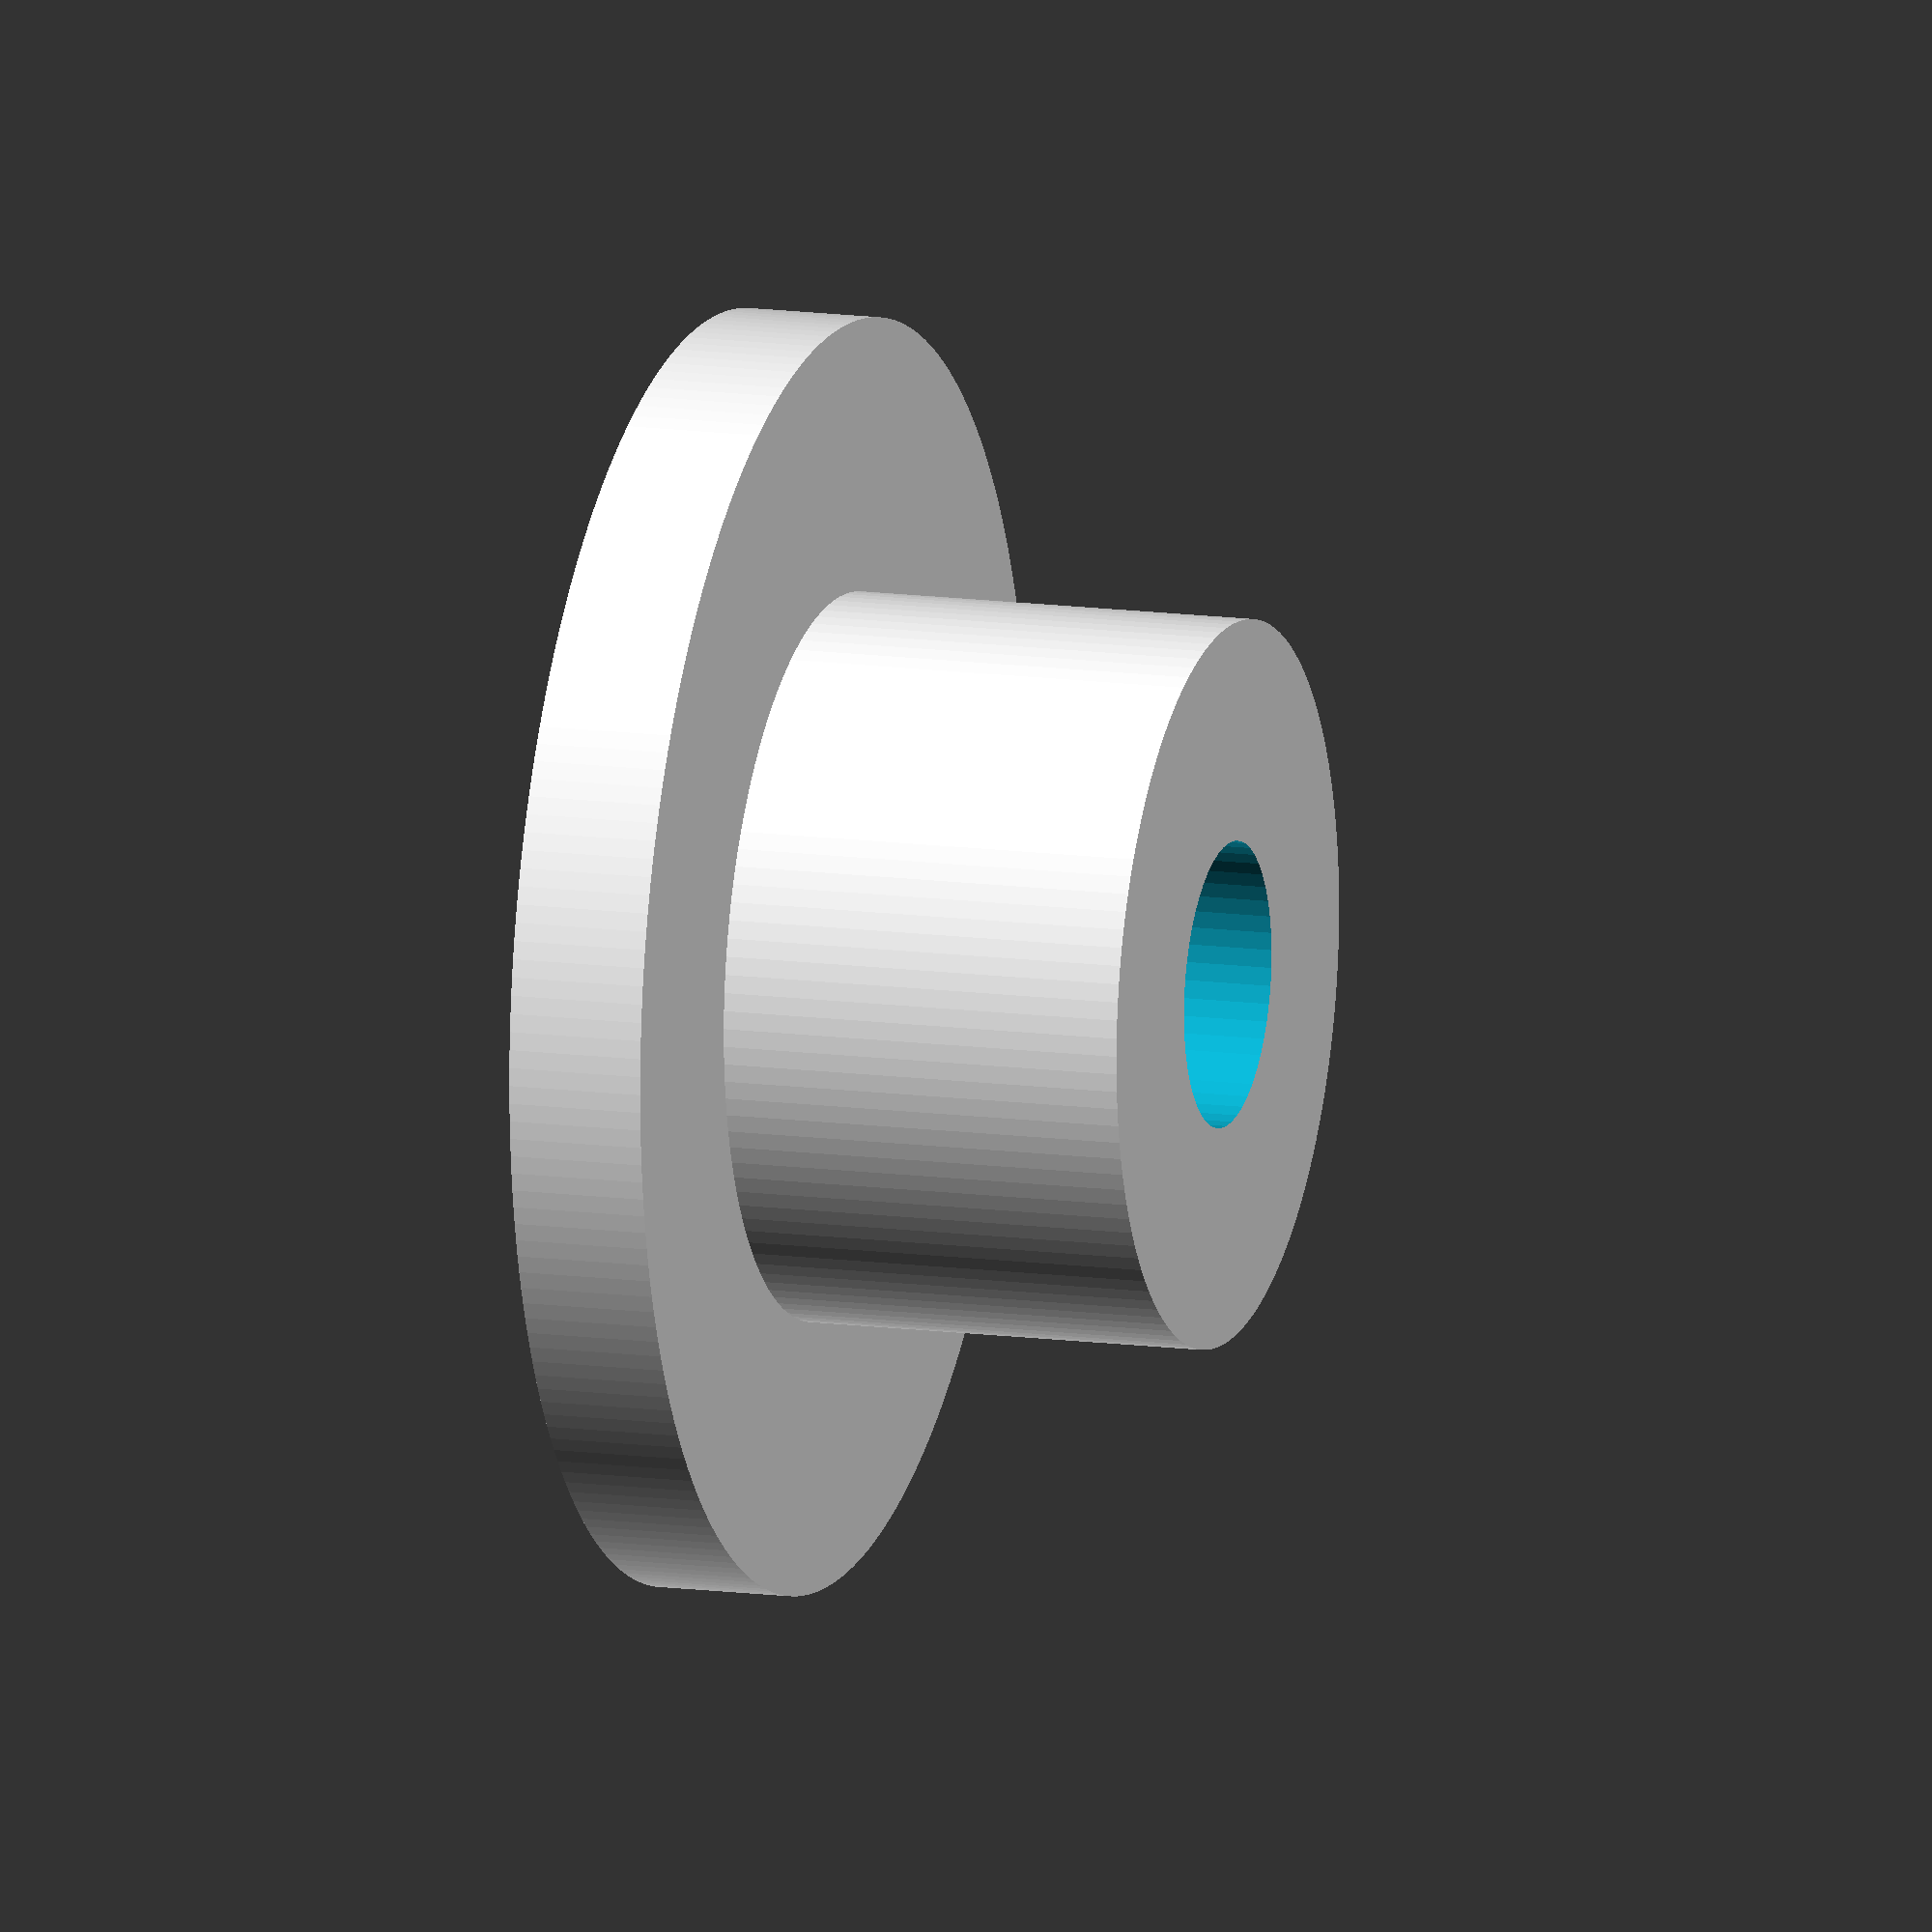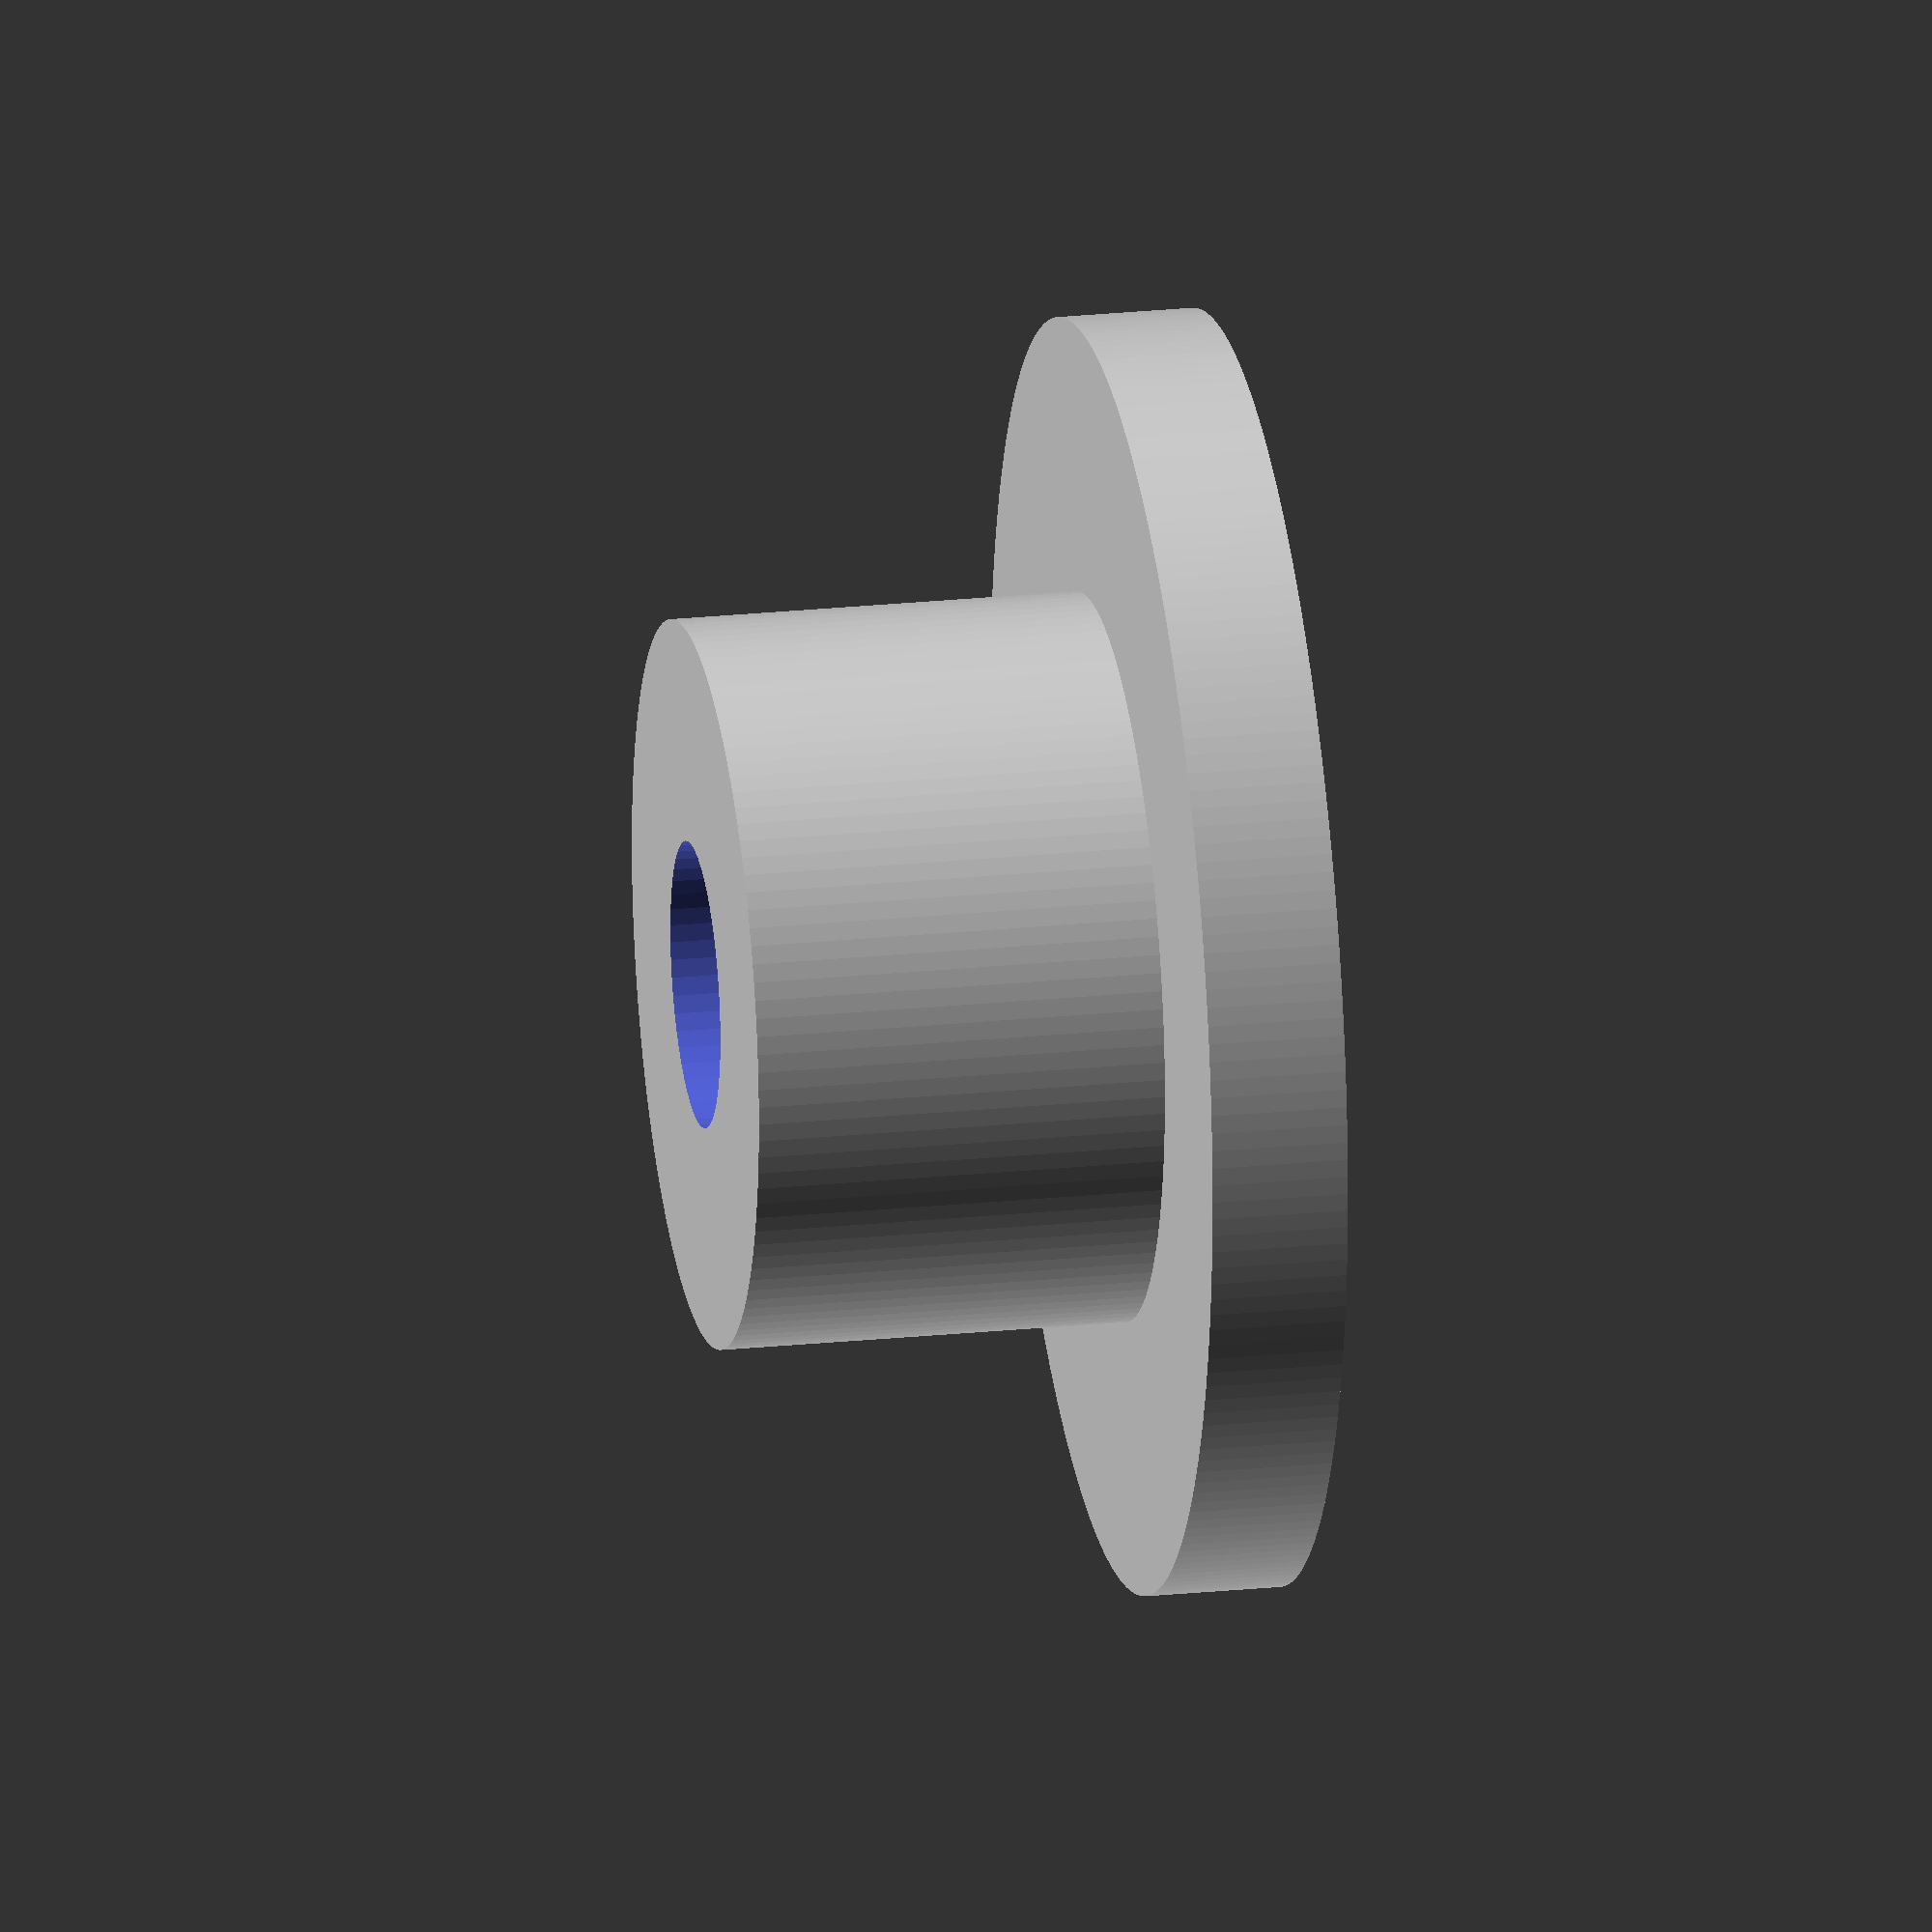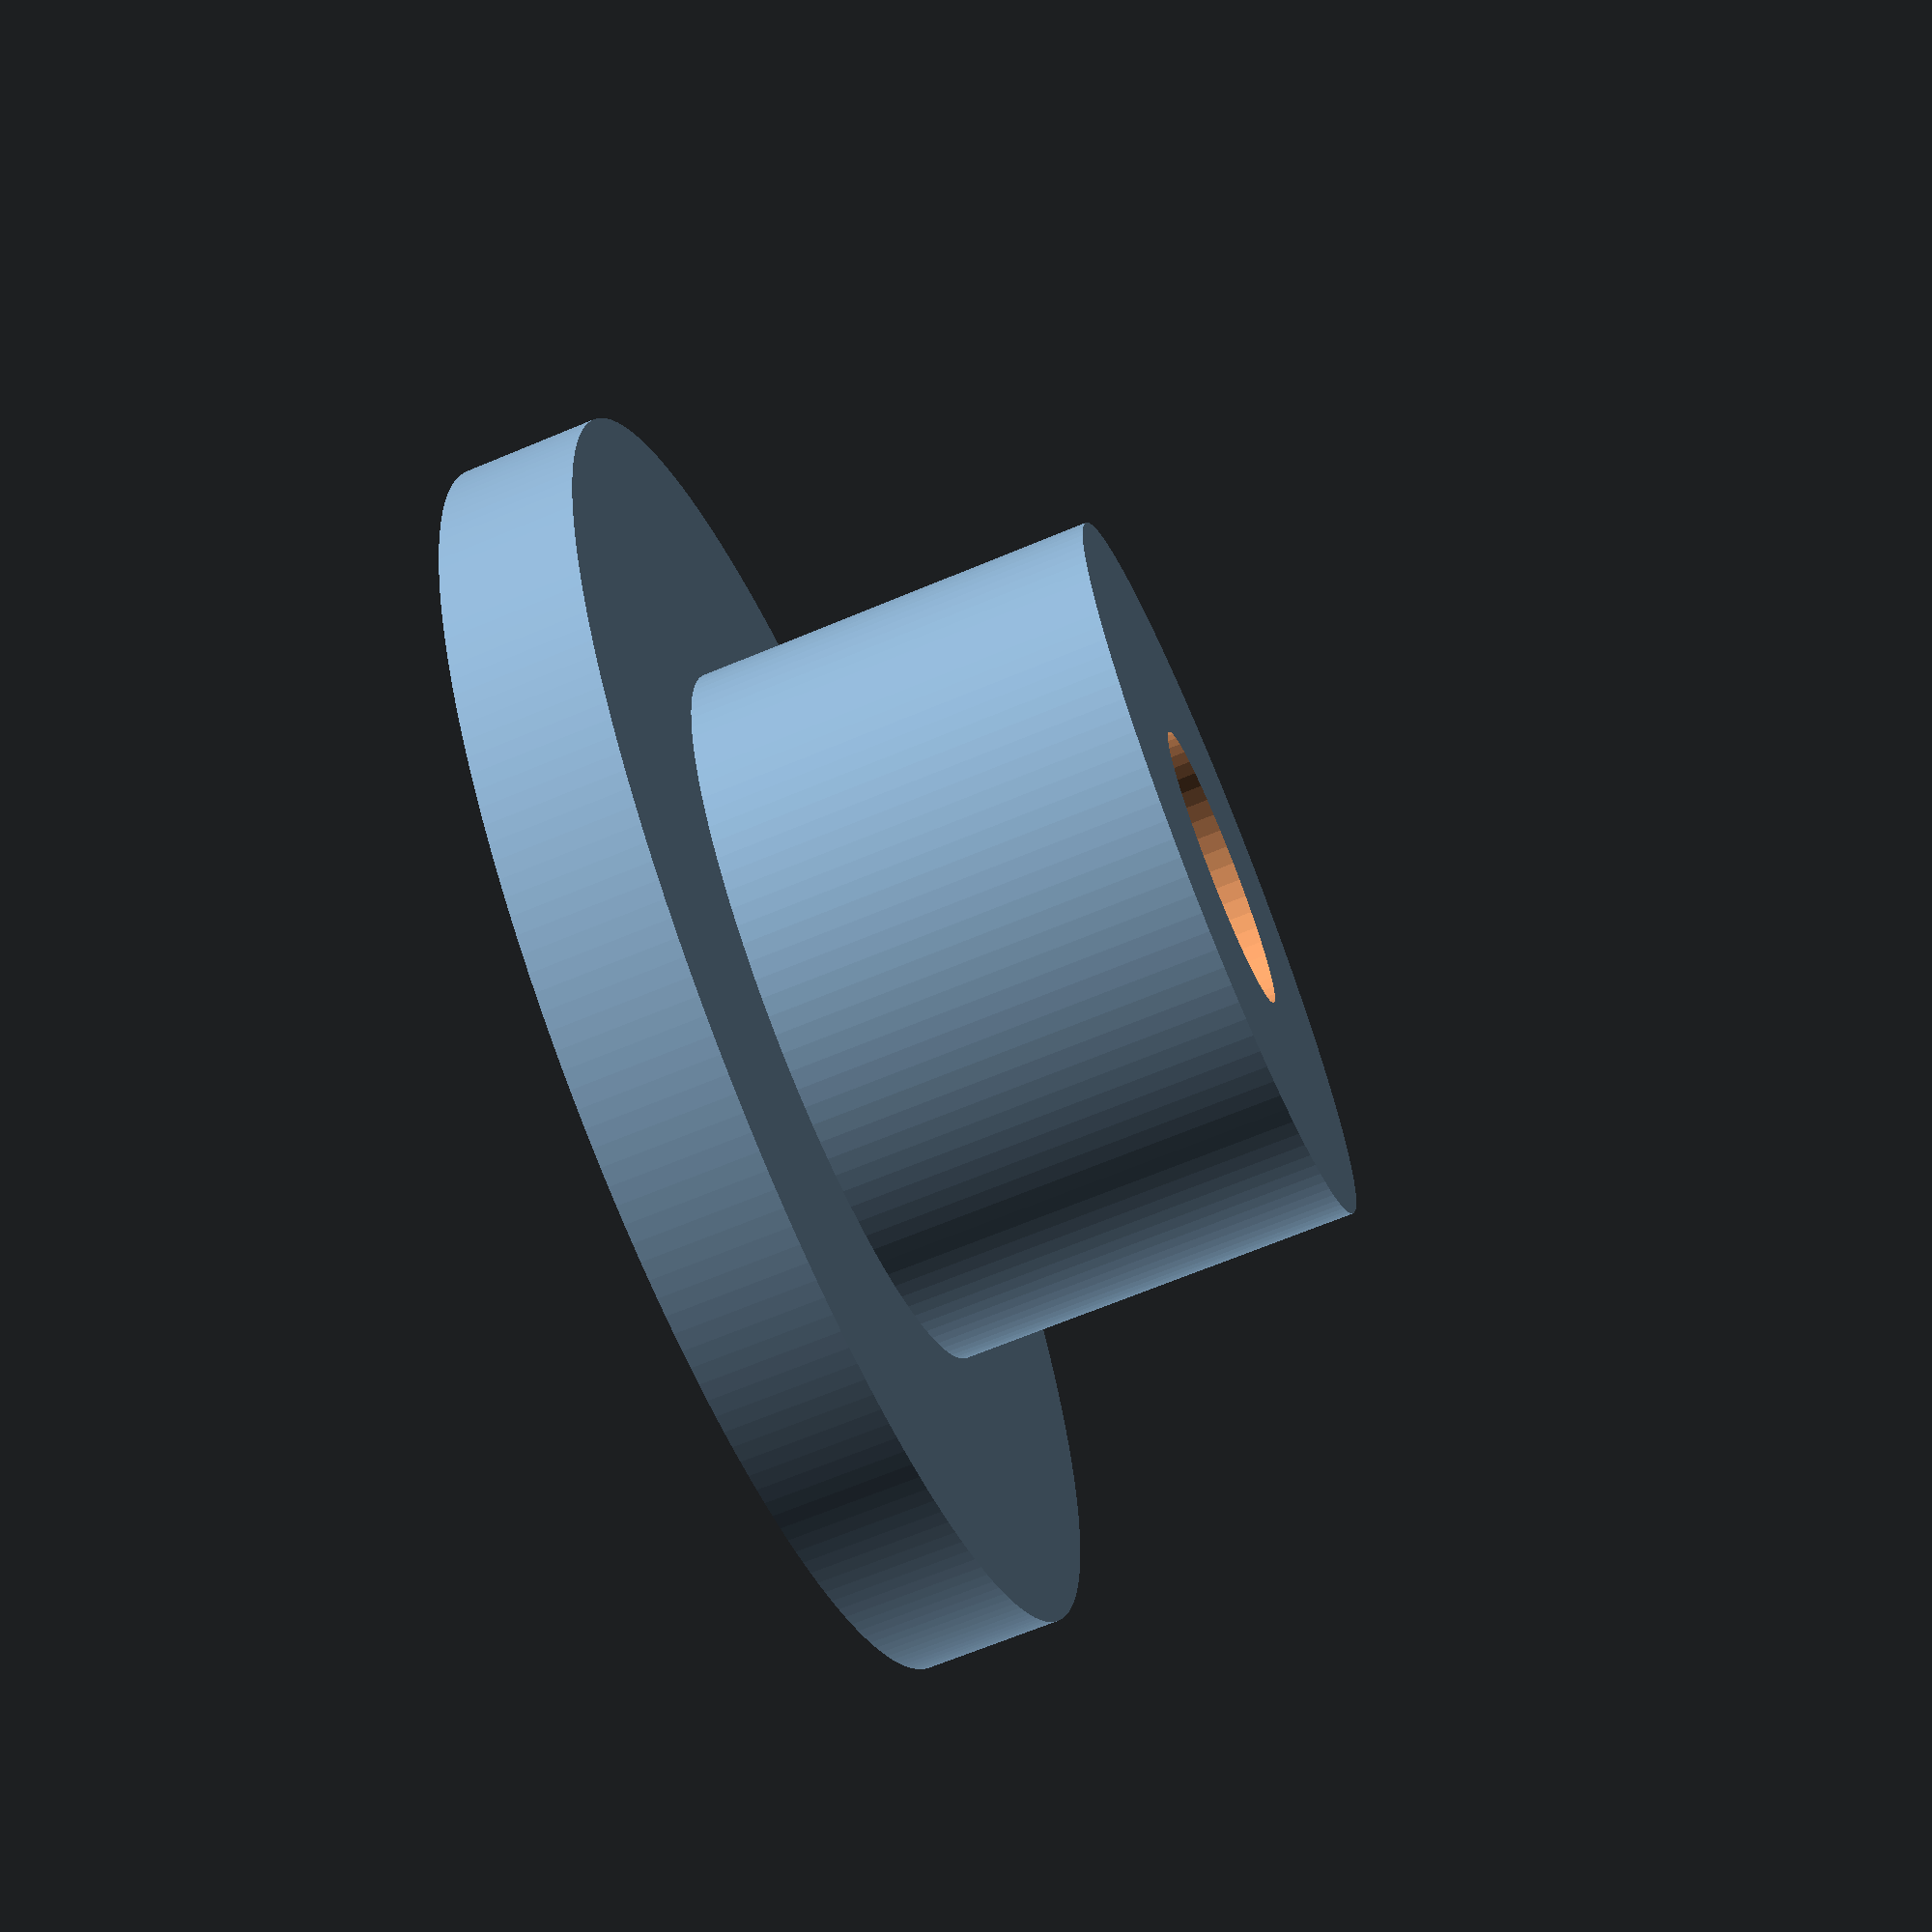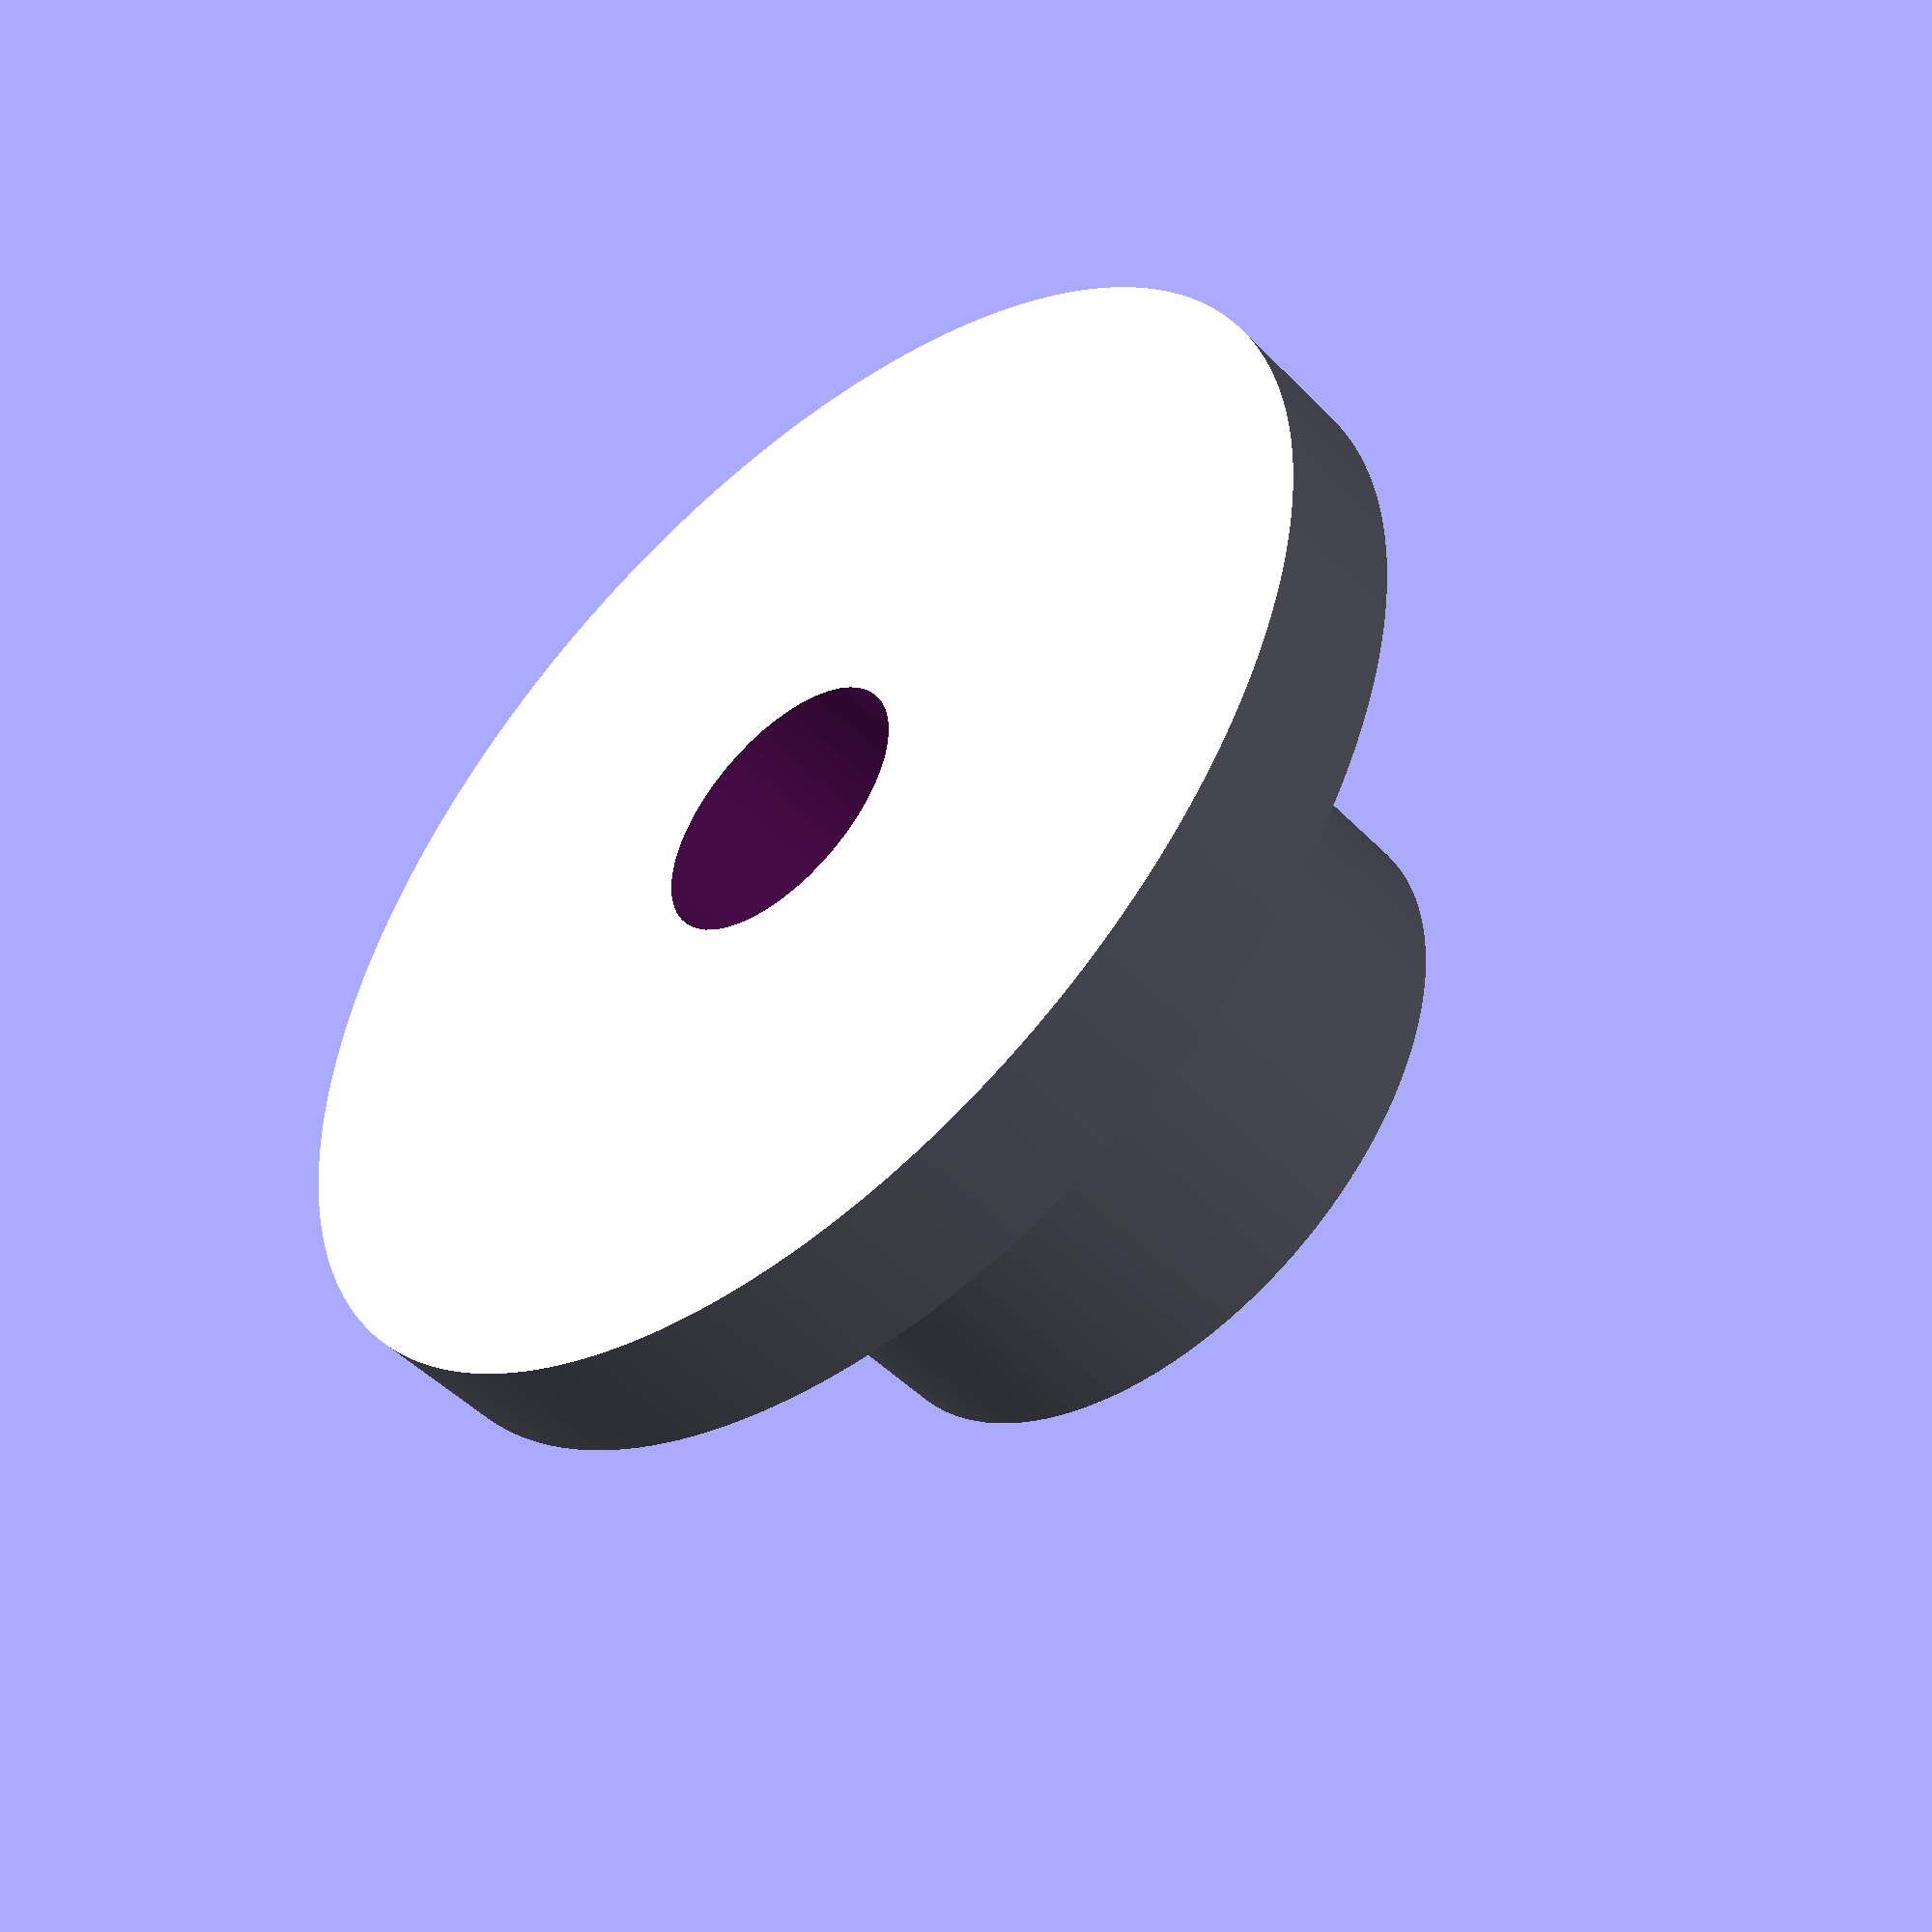
<openscad>
$fa = 1;
$fs = 0.4;

CLEARANCE = 0.3;

H = 9;
OUT_D = 16;
IN_D = 6;

difference() {
    union() {
        cylinder(d=OUT_D, h=H);
        translate([0, 0, -3]) cylinder(d=28, h=3);
    }   
    translate([0, 0, -4]) cylinder(d=IN_D+CLEARANCE, h=H*2);
}

</openscad>
<views>
elev=167.2 azim=300.8 roll=252.3 proj=o view=wireframe
elev=157.0 azim=325.6 roll=100.0 proj=o view=solid
elev=68.2 azim=348.0 roll=292.6 proj=p view=solid
elev=48.5 azim=273.7 roll=221.5 proj=p view=wireframe
</views>
